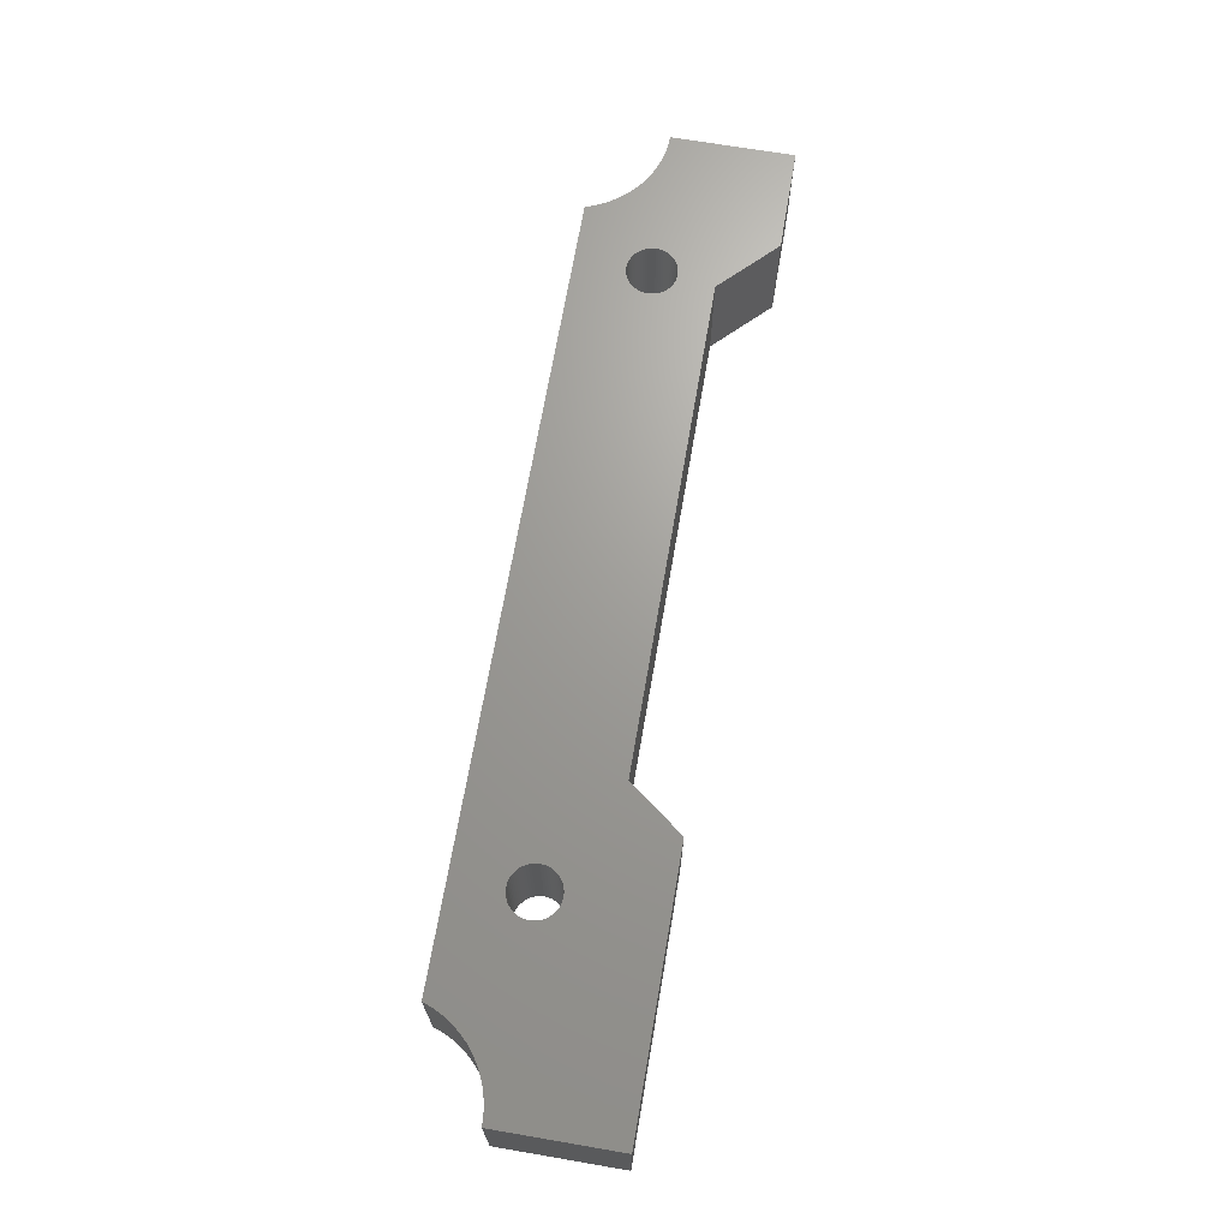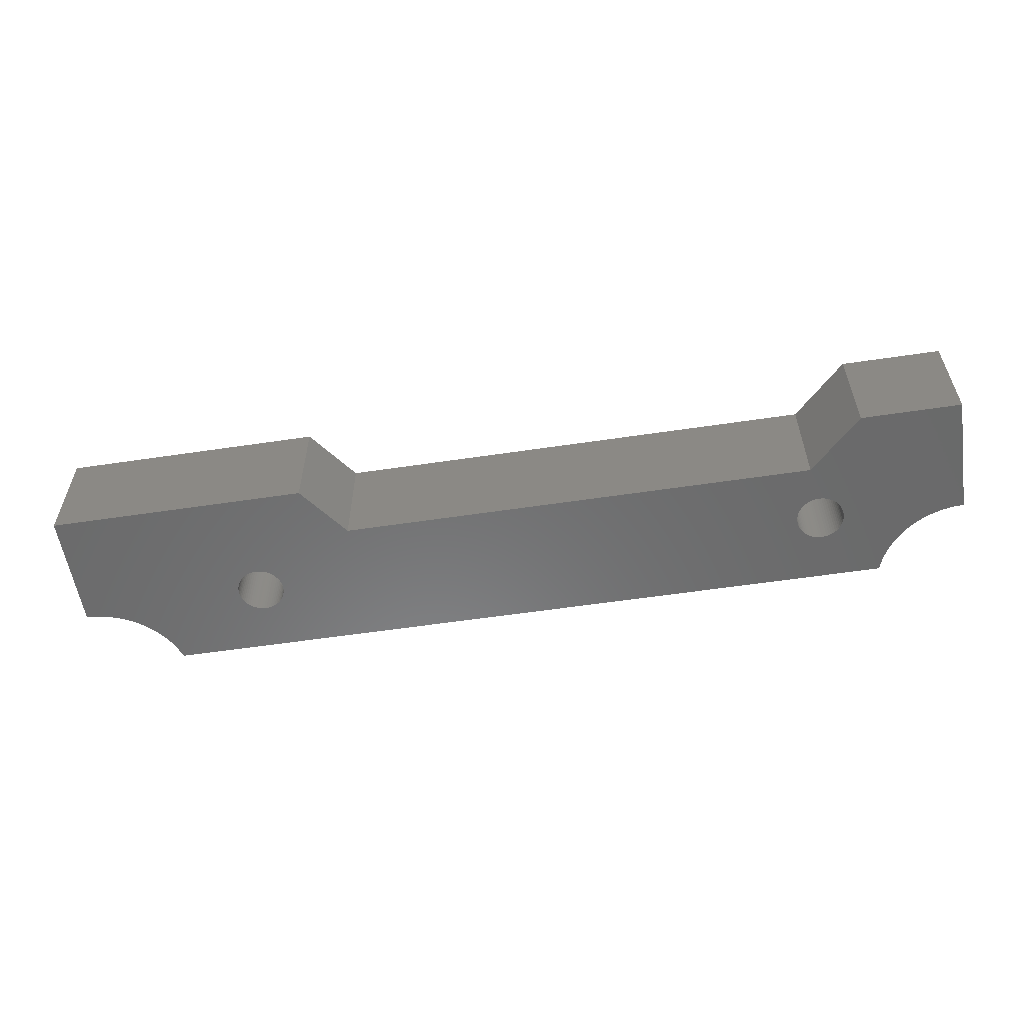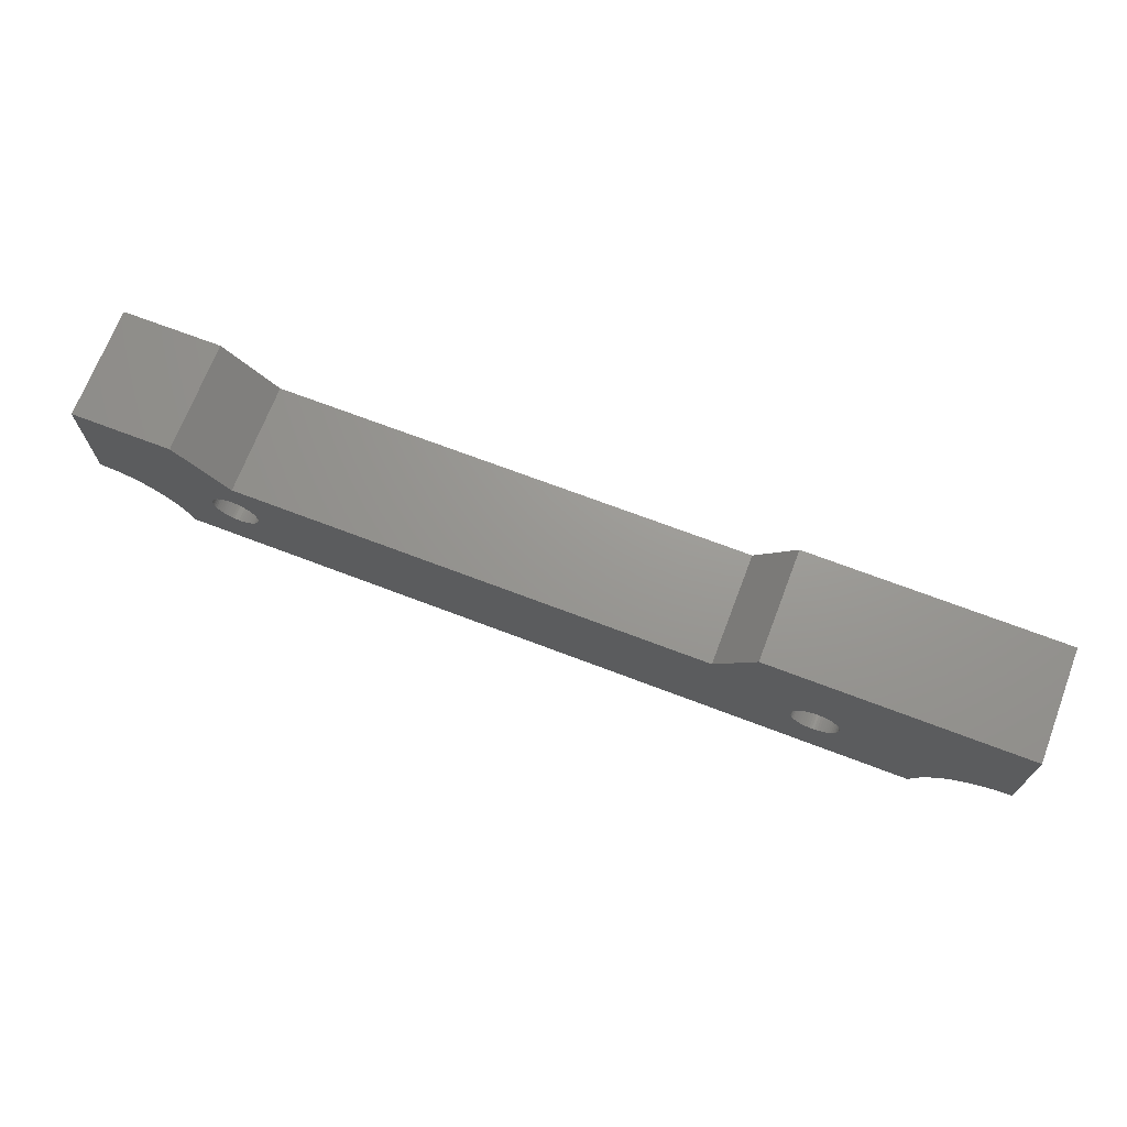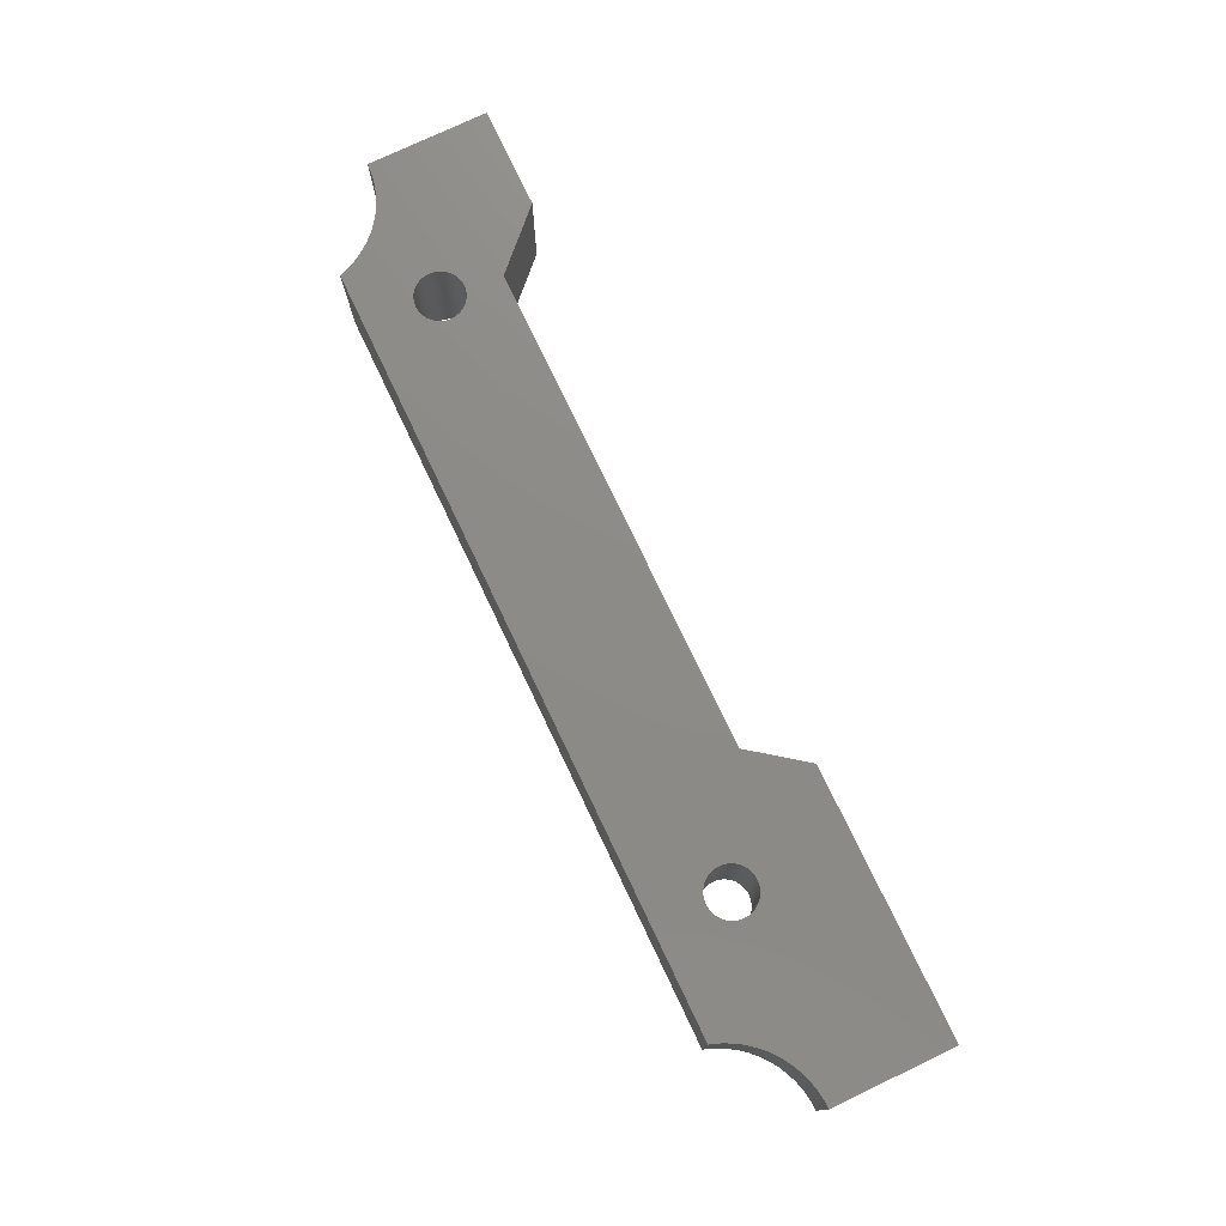
<metadata>
{"format":"stl","ext":"stl","renderer":"f3d","projection":"perspective","resolution":1024,"background":"white","views":[{"elev":68.6,"azim":99.7,"up":"+Z"},{"elev":-56.8,"azim":-171.1,"up":"+Z"},{"elev":70.0,"azim":20.9,"up":"+Y"},{"elev":76.0,"azim":64.5,"up":"+Z"}]}
</metadata>
<code>
# stl→obj: 308 verts, 620 faces
v 12.79 5.688 0
v 12.76 5.874 8.5
v 12.76 5.874 0
v 12.79 5.688 8.5
v 12.8 5.5 0
v 12.8 5.5 8.5
v 12.71 6.056 8.5
v 12.71 6.056 0
v 9.441 4.6 8.5
v 9.356 4.768 0
v 9.356 4.768 8.5
v 9.441 4.6 0
v 9.288 4.944 0
v 9.288 4.944 8.5
v 11.73 7.144 0
v 11.9 7.059 8.5
v 11.73 7.144 8.5
v 11.9 7.059 0
v 11.19 3.71 0
v 11 3.7 8.5
v 11.19 3.71 8.5
v 11 3.7 0
v 11.73 3.856 0
v 11.56 3.788 8.5
v 11.73 3.856 8.5
v 11.56 3.788 0
v 9.662 4.296 8.5
v 9.544 4.442 0
v 9.544 4.442 8.5
v 9.662 4.296 0
v 9.356 6.232 8.5
v 9.441 6.4 0
v 9.441 6.4 8.5
v 9.356 6.232 0
v 12.46 6.558 0
v 12.34 6.704 8.5
v 12.34 6.704 0
v 12.46 6.558 8.5
v 12.46 4.442 0
v 12.56 4.6 8.5
v 12.56 4.6 0
v 12.46 4.442 8.5
v 9.239 5.126 0
v 9.239 5.126 8.5
v 9.21 5.688 8.5
v 9.239 5.874 0
v 9.239 5.874 8.5
v 9.21 5.688 0
v 12.2 6.838 8.5
v 12.2 6.838 0
v 12.06 4.044 0
v 11.9 3.941 8.5
v 12.06 4.044 8.5
v 11.9 3.941 0
v 10.81 3.71 8.5
v 10.81 3.71 0
v 9.544 6.558 0
v 9.544 6.558 8.5
v 10.44 7.212 0
v 10.63 7.261 8.5
v 10.44 7.212 8.5
v 10.63 7.261 0
v 12.79 5.312 0
v 12.79 5.312 8.5
v 12.06 6.956 8.5
v 12.06 6.956 0
v 10.27 7.144 0
v 10.27 7.144 8.5
v 10.81 7.29 0
v 11 7.3 8.5
v 10.81 7.29 8.5
v 11 7.3 0
v 11.37 3.739 0
v 11.37 3.739 8.5
v 9.942 6.956 0
v 10.1 7.059 8.5
v 9.942 6.956 8.5
v 10.1 7.059 0
v 12.64 6.232 0
v 12.56 6.4 8.5
v 12.56 6.4 0
v 12.64 6.232 8.5
v 12.71 4.944 0
v 12.76 5.126 8.5
v 12.76 5.126 0
v 12.71 4.944 8.5
v 10.27 3.856 0
v 10.1 3.941 8.5
v 10.27 3.856 8.5
v 10.1 3.941 0
v 12.64 4.768 8.5
v 12.64 4.768 0
v 10.44 3.788 0
v 10.44 3.788 8.5
v 11.56 7.212 0
v 11.56 7.212 8.5
v 11.37 7.261 0
v 11.37 7.261 8.5
v 9.288 6.056 8.5
v 9.288 6.056 0
v 9.662 6.704 8.5
v 9.796 6.838 0
v 9.796 6.838 8.5
v 9.662 6.704 0
v 10.63 3.739 8.5
v 10.63 3.739 0
v 12.2 4.162 0
v 12.34 4.296 8.5
v 12.34 4.296 0
v 12.2 4.162 8.5
v 9.796 4.162 8.5
v 9.796 4.162 0
v 11.19 7.29 8.5
v 11.19 7.29 0
v 9.942 4.044 0
v 9.942 4.044 8.5
v 9.21 5.312 0
v 9.21 5.312 8.5
v 9.2 5.5 8.5
v 9.2 5.5 0
v 57.29 5.688 0
v 57.26 5.874 8.5
v 57.26 5.874 0
v 57.29 5.688 8.5
v 57.3 5.5 0
v 57.3 5.5 8.5
v 57.21 6.056 8.5
v 57.21 6.056 0
v 53.94 4.6 8.5
v 53.86 4.768 0
v 53.86 4.768 8.5
v 53.94 4.6 0
v 53.79 4.944 0
v 53.79 4.944 8.5
v 56.23 7.144 0
v 56.4 7.059 8.5
v 56.23 7.144 8.5
v 56.4 7.059 0
v 55.69 3.71 0
v 55.5 3.7 8.5
v 55.69 3.71 8.5
v 55.5 3.7 0
v 56.23 3.856 0
v 56.06 3.788 8.5
v 56.23 3.856 8.5
v 56.06 3.788 0
v 54.16 4.296 8.5
v 54.04 4.442 0
v 54.04 4.442 8.5
v 54.16 4.296 0
v 53.86 6.232 8.5
v 53.94 6.4 0
v 53.94 6.4 8.5
v 53.86 6.232 0
v 56.96 6.558 0
v 56.84 6.704 8.5
v 56.84 6.704 0
v 56.96 6.558 8.5
v 56.96 4.442 0
v 57.06 4.6 8.5
v 57.06 4.6 0
v 56.96 4.442 8.5
v 53.74 5.126 0
v 53.74 5.126 8.5
v 53.71 5.688 8.5
v 53.74 5.874 0
v 53.74 5.874 8.5
v 53.71 5.688 0
v 56.7 6.838 0
v 56.7 6.838 8.5
v 56.56 4.044 0
v 56.4 3.941 8.5
v 56.56 4.044 8.5
v 56.4 3.941 0
v 54.04 6.558 0
v 54.04 6.558 8.5
v 54.94 7.212 0
v 55.13 7.261 8.5
v 54.94 7.212 8.5
v 55.13 7.261 0
v 57.29 5.312 0
v 57.29 5.312 8.5
v 56.56 6.956 8.5
v 56.56 6.956 0
v 54.77 7.144 0
v 54.77 7.144 8.5
v 55.31 7.29 0
v 55.5 7.3 8.5
v 55.31 7.29 8.5
v 55.5 7.3 0
v 55.87 3.739 0
v 55.87 3.739 8.5
v 54.44 6.956 0
v 54.6 7.059 8.5
v 54.44 6.956 8.5
v 54.6 7.059 0
v 57.14 6.232 0
v 57.06 6.4 8.5
v 57.06 6.4 0
v 57.14 6.232 8.5
v 57.21 4.944 0
v 57.26 5.126 8.5
v 57.26 5.126 0
v 57.21 4.944 8.5
v 54.77 3.856 0
v 54.6 3.941 8.5
v 54.77 3.856 8.5
v 54.6 3.941 0
v 57.14 4.768 8.5
v 57.14 4.768 0
v 54.94 3.788 0
v 54.94 3.788 8.5
v 56.06 7.212 0
v 56.06 7.212 8.5
v 55.87 7.261 0
v 55.87 7.261 8.5
v 53.79 6.056 8.5
v 53.79 6.056 0
v 54.16 6.704 8.5
v 54.3 6.838 0
v 54.3 6.838 8.5
v 54.16 6.704 0
v 55.31 3.71 0
v 55.13 3.739 8.5
v 55.31 3.71 8.5
v 55.13 3.739 0
v 54.3 4.162 8.5
v 54.3 4.162 0
v 55.69 7.29 8.5
v 55.69 7.29 0
v 54.44 4.044 0
v 54.44 4.044 8.5
v 53.71 5.312 0
v 53.71 5.312 8.5
v 56.7 4.162 0
v 56.7 4.162 8.5
v 53.7 5.5 8.5
v 53.7 5.5 0
v 56.84 4.296 0
v 56.84 4.296 8.5
v 6.701 0 0
v 6.657 0.1631 8.5
v 6.657 0.1631 0
v 6.701 0 8.5
v 0 5 0
v 0.7317 4.962 8.5
v 0 5 8.5
v 0.7317 4.962 0
v 5.202 2.684 0
v 4.684 3.202 8.5
v 4.684 3.202 0
v 5.202 2.684 8.5
v 6.062 1.5 0
v 5.663 2.115 8.5
v 5.663 2.115 0
v 6.062 1.5 8.5
v 1.455 4.847 8.5
v 1.455 4.847 0
v 3.5 4.062 0
v 4.114 3.663 8.5
v 3.5 4.062 8.5
v 4.114 3.663 0
v 2.163 4.657 0
v 2.847 4.395 8.5
v 2.163 4.657 8.5
v 2.847 4.395 0
v 6.395 0.8472 8.5
v 6.395 0.8472 0
v 64.8 2.684 8.5
v 65.32 3.202 0
v 65.32 3.202 8.5
v 64.8 2.684 0
v 67.15 4.395 0
v 67.84 4.657 8.5
v 67.15 4.395 8.5
v 67.84 4.657 0
v 63.34 0.1631 8.5
v 63.61 0.8472 0
v 63.61 0.8472 8.5
v 63.34 0.1631 0
v 63.94 1.5 8.5
v 64.34 2.115 0
v 64.34 2.115 8.5
v 63.94 1.5 0
v 65.89 3.663 8.5
v 65.89 3.663 0
v 66.5 4.062 8.5
v 66.5 4.062 0
v 63.3 0 8.5
v 63.3 0 0
v 68.54 4.847 0
v 69.27 4.962 8.5
v 68.54 4.847 8.5
v 69.27 4.962 0
v 70 5 8.5
v 70 5 0
v 47.5 10 0
v 50.5 14 0
v 7.5 14 0
v 0 14 0
v 70 14 0
v 11.5 10 0
v 47.5 10 8.5
v 11.5 10 8.5
v 7.5 14 8.5
v 70 14 8.5
v 50.5 14 8.5
v 0 14 8.5
f 1 2 3
f 2 1 4
f 5 4 1
f 4 5 6
f 3 7 8
f 7 3 2
f 9 10 11
f 10 9 12
f 11 13 14
f 13 11 10
f 15 16 17
f 16 15 18
f 19 20 21
f 20 19 22
f 23 24 25
f 24 23 26
f 27 28 29
f 28 27 30
f 31 32 33
f 32 31 34
f 35 36 37
f 36 35 38
f 39 40 41
f 40 39 42
f 14 43 44
f 43 14 13
f 45 46 47
f 46 45 48
f 37 49 50
f 49 37 36
f 51 52 53
f 52 51 54
f 22 55 20
f 55 22 56
f 33 57 58
f 57 33 32
f 59 60 61
f 60 59 62
f 63 6 5
f 6 63 64
f 18 65 16
f 65 18 66
f 67 61 68
f 61 67 59
f 54 25 52
f 25 54 23
f 69 70 71
f 70 69 72
f 73 21 74
f 21 73 19
f 75 76 77
f 76 75 78
f 79 80 81
f 80 79 82
f 83 84 85
f 84 83 86
f 87 88 89
f 88 87 90
f 41 91 92
f 91 41 40
f 29 12 9
f 12 29 28
f 93 89 94
f 89 93 87
f 8 82 79
f 82 8 7
f 95 17 96
f 17 95 15
f 26 74 24
f 74 26 73
f 85 64 63
f 64 85 84
f 97 96 98
f 96 97 95
f 99 34 31
f 34 99 100
f 92 86 83
f 86 92 91
f 81 38 35
f 38 81 80
f 101 102 103
f 102 101 104
f 58 104 101
f 104 58 57
f 66 49 65
f 49 66 50
f 78 68 76
f 68 78 67
f 56 105 55
f 105 56 106
f 107 108 109
f 108 107 110
f 62 71 60
f 71 62 69
f 111 30 27
f 30 111 112
f 72 113 70
f 113 72 114
f 115 111 116
f 111 115 112
f 44 117 118
f 117 44 43
f 102 77 103
f 77 102 75
f 90 116 88
f 116 90 115
f 106 94 105
f 94 106 93
f 107 53 110
f 53 107 51
f 114 98 113
f 98 114 97
f 47 100 99
f 100 47 46
f 119 48 45
f 48 119 120
f 118 120 119
f 120 118 117
f 109 42 39
f 42 109 108
f 121 122 123
f 122 121 124
f 125 124 121
f 124 125 126
f 123 127 128
f 127 123 122
f 129 130 131
f 130 129 132
f 131 133 134
f 133 131 130
f 135 136 137
f 136 135 138
f 139 140 141
f 140 139 142
f 143 144 145
f 144 143 146
f 147 148 149
f 148 147 150
f 151 152 153
f 152 151 154
f 155 156 157
f 156 155 158
f 159 160 161
f 160 159 162
f 134 163 164
f 163 134 133
f 165 166 167
f 166 165 168
f 169 156 170
f 156 169 157
f 171 172 173
f 172 171 174
f 153 175 176
f 175 153 152
f 177 178 179
f 178 177 180
f 181 126 125
f 126 181 182
f 138 183 136
f 183 138 184
f 185 179 186
f 179 185 177
f 174 145 172
f 145 174 143
f 187 188 189
f 188 187 190
f 191 141 192
f 141 191 139
f 193 194 195
f 194 193 196
f 197 198 199
f 198 197 200
f 201 202 203
f 202 201 204
f 205 206 207
f 206 205 208
f 161 209 210
f 209 161 160
f 149 132 129
f 132 149 148
f 211 207 212
f 207 211 205
f 128 200 197
f 200 128 127
f 213 137 214
f 137 213 135
f 146 192 144
f 192 146 191
f 203 182 181
f 182 203 202
f 215 214 216
f 214 215 213
f 217 154 151
f 154 217 218
f 210 204 201
f 204 210 209
f 180 189 178
f 189 180 187
f 199 158 155
f 158 199 198
f 219 220 221
f 220 219 222
f 176 222 219
f 222 176 175
f 184 170 183
f 170 184 169
f 196 186 194
f 186 196 185
f 223 224 225
f 224 223 226
f 227 150 147
f 150 227 228
f 190 229 188
f 229 190 230
f 231 227 232
f 227 231 228
f 164 233 234
f 233 164 163
f 220 195 221
f 195 220 193
f 208 232 206
f 232 208 231
f 226 212 224
f 212 226 211
f 235 173 236
f 173 235 171
f 230 216 229
f 216 230 215
f 167 218 217
f 218 167 166
f 237 168 165
f 168 237 238
f 234 238 237
f 238 234 233
f 142 225 140
f 225 142 223
f 239 162 159
f 162 239 240
f 239 236 240
f 236 239 235
f 241 242 243
f 242 241 244
f 245 246 247
f 246 245 248
f 249 250 251
f 250 249 252
f 253 254 255
f 254 253 256
f 248 257 246
f 257 248 258
f 259 260 261
f 260 259 262
f 263 264 265
f 264 263 266
f 266 261 264
f 261 266 259
f 262 250 260
f 250 262 251
f 255 252 249
f 252 255 254
f 258 265 257
f 265 258 263
f 243 267 268
f 267 243 242
f 268 256 253
f 256 268 267
f 269 270 271
f 270 269 272
f 273 274 275
f 274 273 276
f 277 278 279
f 278 277 280
f 281 282 283
f 282 281 284
f 270 285 271
f 285 270 286
f 286 287 285
f 287 286 288
f 289 280 277
f 280 289 290
f 291 292 293
f 292 291 294
f 288 275 287
f 275 288 273
f 276 293 274
f 293 276 291
f 279 284 281
f 284 279 278
f 283 272 269
f 272 283 282
f 294 295 292
f 295 294 296
f 272 181 125
f 280 203 181
f 280 201 203
f 280 210 201
f 280 161 210
f 280 159 161
f 280 239 159
f 280 235 239
f 290 171 235
f 290 174 171
f 290 143 174
f 290 146 143
f 290 191 146
f 290 139 191
f 290 142 139
f 290 223 142
f 290 226 223
f 290 211 226
f 241 211 290
f 297 238 233
f 297 233 163
f 297 163 133
f 238 297 298
f 130 297 133
f 132 297 130
f 148 297 132
f 150 297 148
f 109 150 228
f 150 109 297
f 107 228 231
f 51 231 208
f 241 208 205
f 211 241 205
f 297 63 5
f 297 85 63
f 297 83 85
f 297 92 83
f 297 41 92
f 297 39 41
f 297 109 39
f 228 107 109
f 231 51 107
f 208 54 51
f 208 241 54
f 54 241 23
f 23 241 26
f 26 241 73
f 73 241 19
f 19 241 22
f 251 120 117
f 251 117 43
f 22 241 56
f 241 106 56
f 241 93 106
f 243 93 241
f 93 243 87
f 268 87 243
f 87 268 90
f 90 268 115
f 115 268 112
f 253 112 268
f 112 253 30
f 30 253 28
f 255 28 253
f 28 255 12
f 12 255 10
f 249 10 255
f 10 249 13
f 13 249 43
f 251 43 249
f 120 251 262
f 120 262 259
f 120 259 266
f 120 266 299
f 263 299 266
f 300 263 258
f 300 258 248
f 300 248 245
f 263 300 299
f 294 301 296
f 291 301 294
f 276 301 291
f 273 301 276
f 288 301 273
f 199 288 286
f 128 286 270
f 121 270 272
f 181 272 282
f 181 282 284
f 181 284 278
f 235 280 290
f 181 278 280
f 272 125 121
f 270 121 123
f 270 123 128
f 286 128 197
f 286 197 199
f 288 199 155
f 288 155 301
f 157 301 155
f 169 301 157
f 184 301 169
f 138 301 184
f 135 301 138
f 298 135 213
f 298 213 215
f 298 215 230
f 298 230 190
f 298 190 187
f 298 187 180
f 298 180 177
f 298 177 185
f 135 298 301
f 196 298 185
f 193 298 196
f 220 298 193
f 222 298 220
f 175 298 222
f 152 298 175
f 154 298 152
f 218 298 154
f 166 298 218
f 168 298 166
f 298 168 238
f 1 297 5
f 3 297 1
f 8 297 3
f 79 297 8
f 302 79 81
f 302 81 35
f 302 35 37
f 302 37 50
f 302 50 66
f 302 66 18
f 302 18 15
f 302 15 95
f 79 302 297
f 97 302 95
f 114 302 97
f 72 302 114
f 69 302 72
f 62 302 69
f 59 302 62
f 67 302 59
f 78 302 67
f 75 302 78
f 299 75 102
f 299 102 104
f 299 104 57
f 299 57 32
f 75 299 302
f 34 299 32
f 100 299 34
f 46 299 100
f 48 299 46
f 299 48 120
f 303 4 6
f 303 2 4
f 303 7 2
f 303 82 7
f 304 82 303
f 82 304 80
f 80 304 38
f 38 304 36
f 36 304 49
f 49 304 65
f 65 304 16
f 16 304 17
f 17 304 96
f 304 98 96
f 304 113 98
f 304 70 113
f 304 71 70
f 304 60 71
f 304 61 60
f 304 68 61
f 304 76 68
f 304 77 76
f 305 77 304
f 77 305 103
f 103 305 101
f 101 305 58
f 99 261 47
f 31 261 99
f 261 31 264
f 33 264 31
f 264 33 305
f 58 305 33
f 306 292 295
f 306 293 292
f 306 274 293
f 306 275 274
f 306 287 275
f 158 287 306
f 198 287 158
f 200 285 198
f 127 285 200
f 122 271 127
f 124 271 122
f 283 204 281
f 204 283 202
f 126 269 124
f 202 283 182
f 269 182 283
f 182 269 126
f 271 124 269
f 285 127 271
f 287 198 285
f 306 156 158
f 306 170 156
f 306 183 170
f 306 136 183
f 306 137 136
f 307 137 306
f 137 307 214
f 214 307 216
f 216 307 229
f 229 307 188
f 188 307 189
f 189 307 178
f 178 307 179
f 167 303 165
f 217 303 167
f 151 303 217
f 153 303 151
f 176 303 153
f 219 303 176
f 221 303 219
f 303 221 307
f 195 307 221
f 194 307 195
f 186 307 194
f 179 307 186
f 209 281 204
f 160 281 209
f 281 160 279
f 162 279 160
f 240 279 162
f 279 240 277
f 236 277 240
f 277 236 289
f 173 289 236
f 172 289 173
f 145 289 172
f 144 289 145
f 192 289 144
f 141 289 192
f 140 289 141
f 225 289 140
f 224 289 225
f 212 289 224
f 244 212 207
f 165 303 237
f 237 303 234
f 234 303 164
f 164 303 134
f 303 131 134
f 303 129 131
f 303 149 129
f 303 147 149
f 108 147 303
f 64 303 6
f 84 303 64
f 86 303 84
f 91 303 86
f 40 303 91
f 42 303 40
f 108 303 42
f 147 108 227
f 110 227 108
f 227 110 232
f 53 232 110
f 232 53 206
f 52 206 53
f 244 206 52
f 206 244 207
f 244 52 25
f 244 25 24
f 244 24 74
f 244 74 21
f 244 21 20
f 244 20 55
f 260 47 261
f 47 260 45
f 212 244 289
f 105 244 55
f 94 244 105
f 242 94 89
f 267 89 88
f 267 88 116
f 267 116 111
f 256 111 27
f 256 27 29
f 254 29 9
f 254 9 11
f 252 11 14
f 252 14 44
f 250 119 260
f 94 242 244
f 89 267 242
f 111 256 267
f 29 254 256
f 11 252 254
f 44 250 252
f 118 250 44
f 119 250 118
f 45 260 119
f 305 265 264
f 308 265 305
f 265 308 257
f 257 308 246
f 246 308 247
f 301 307 306
f 307 301 298
f 297 307 298
f 307 297 303
f 297 304 303
f 304 297 302
f 304 299 305
f 299 304 302
f 299 308 305
f 308 299 300
f 245 308 300
f 308 245 247
f 241 289 244
f 289 241 290
f 295 301 306
f 301 295 296

</code>
